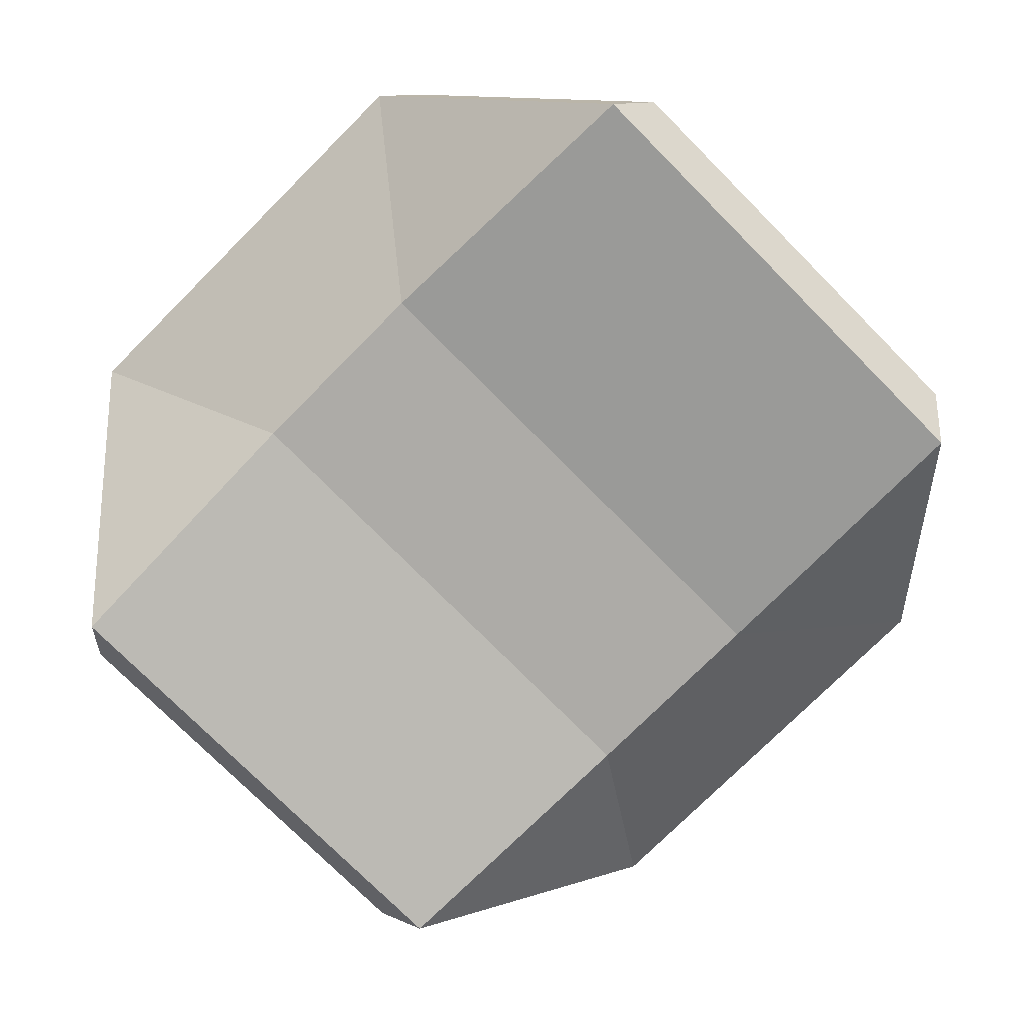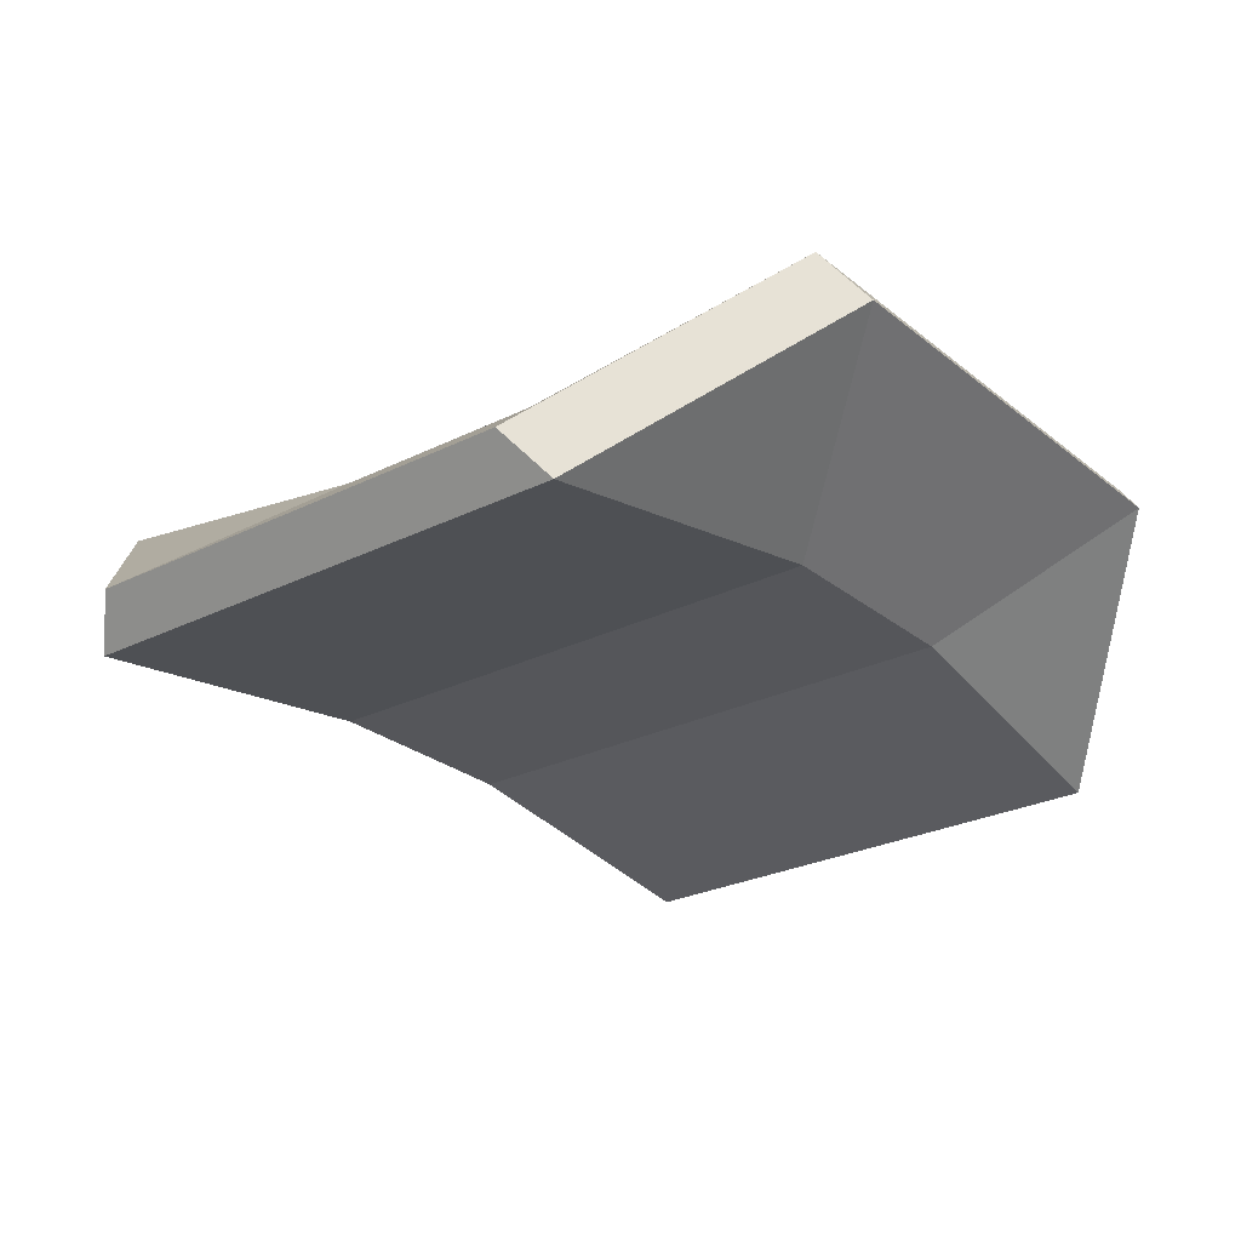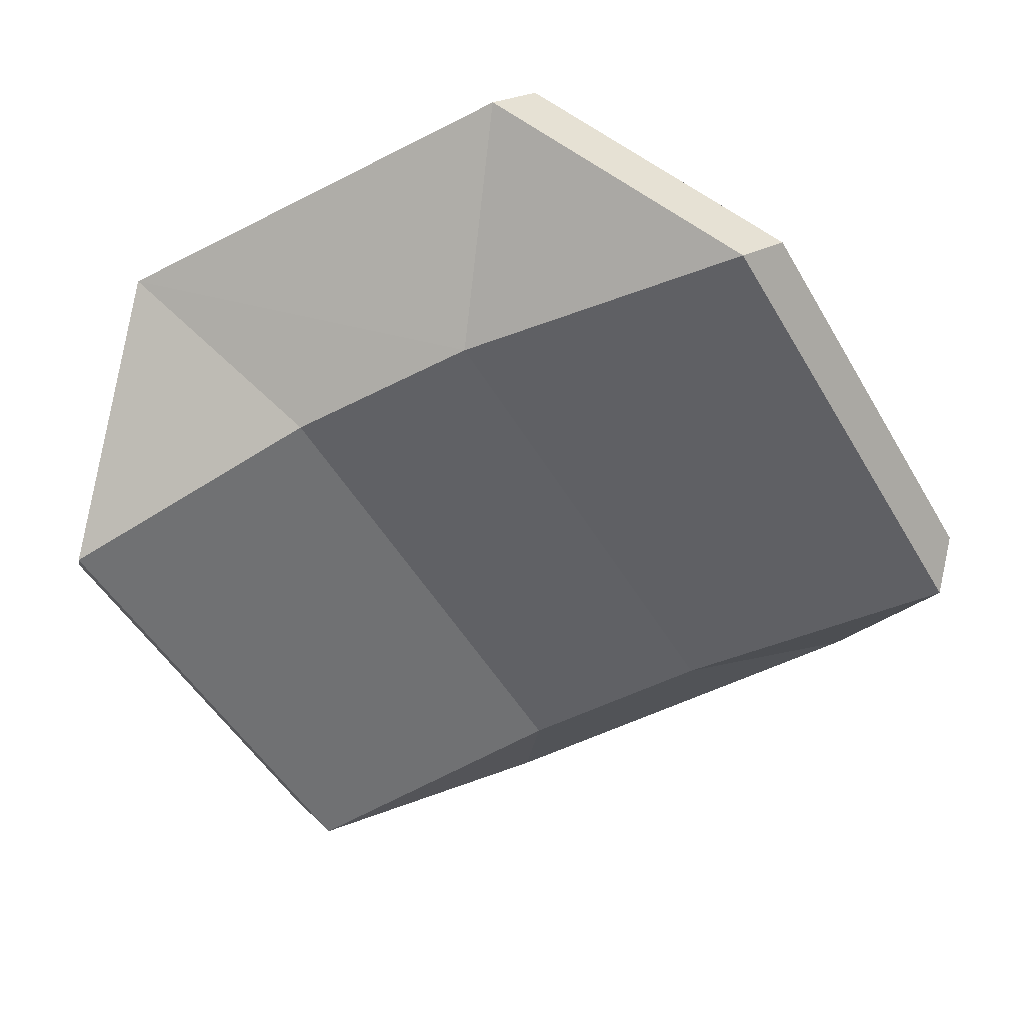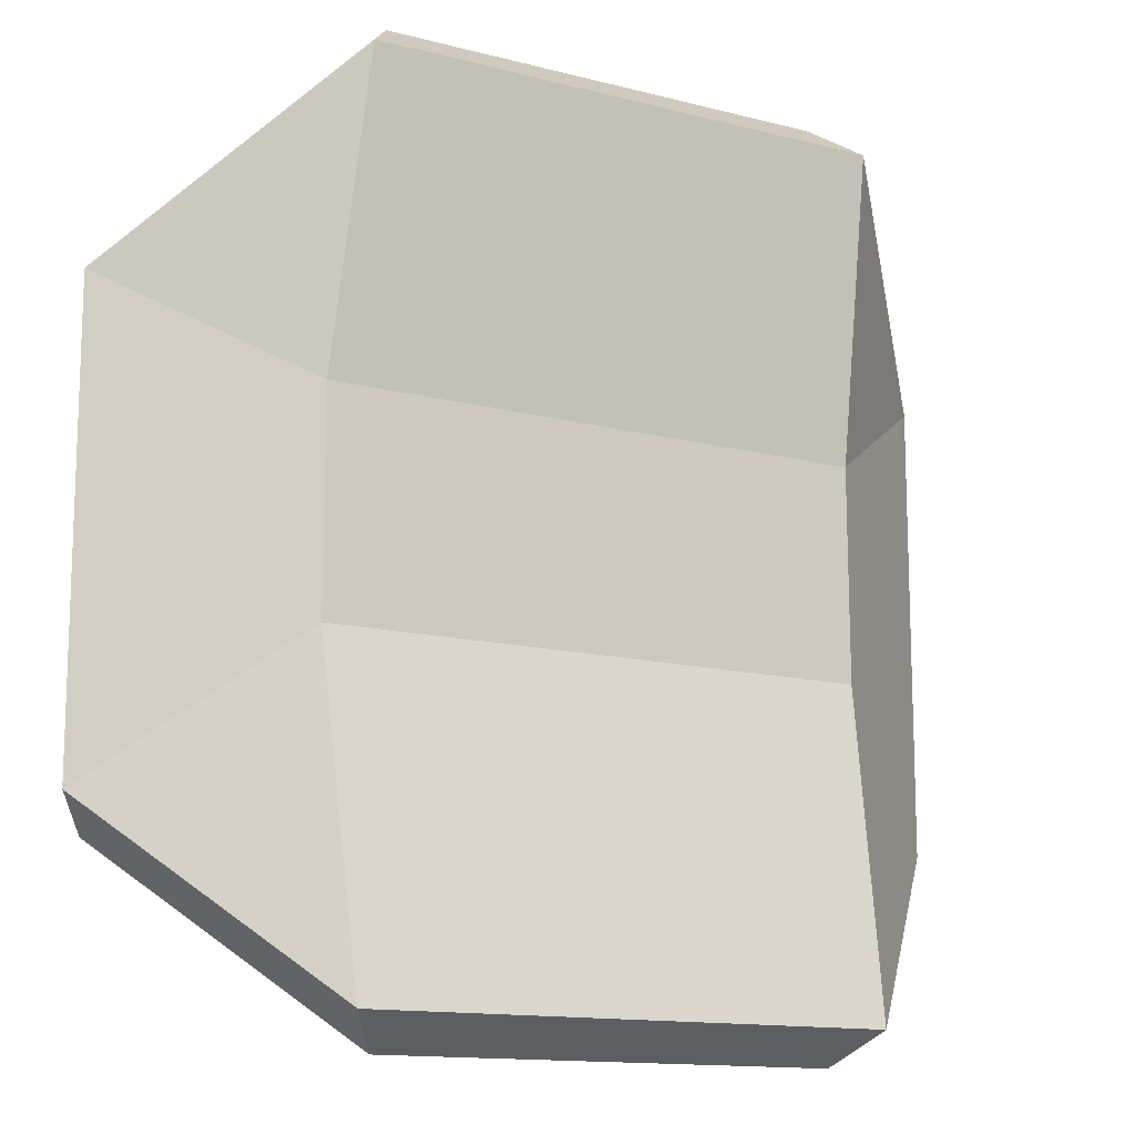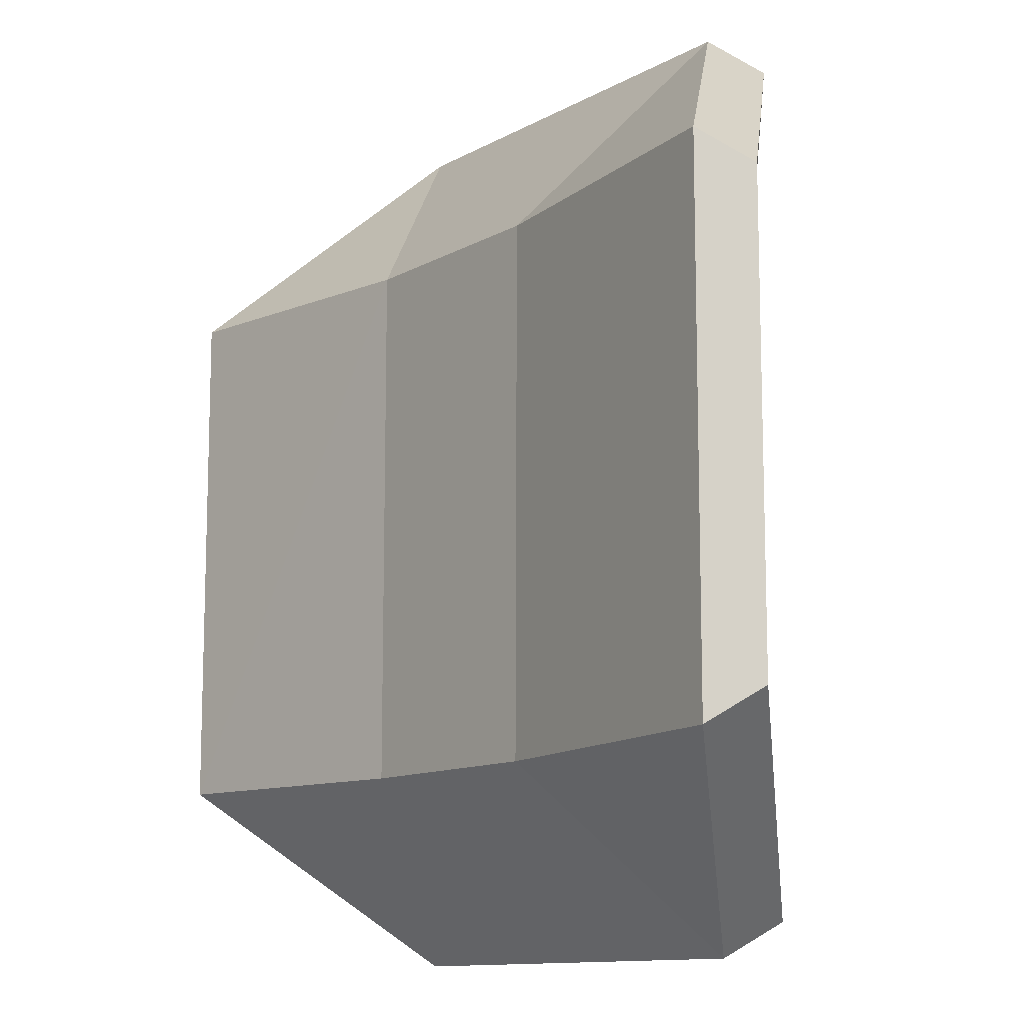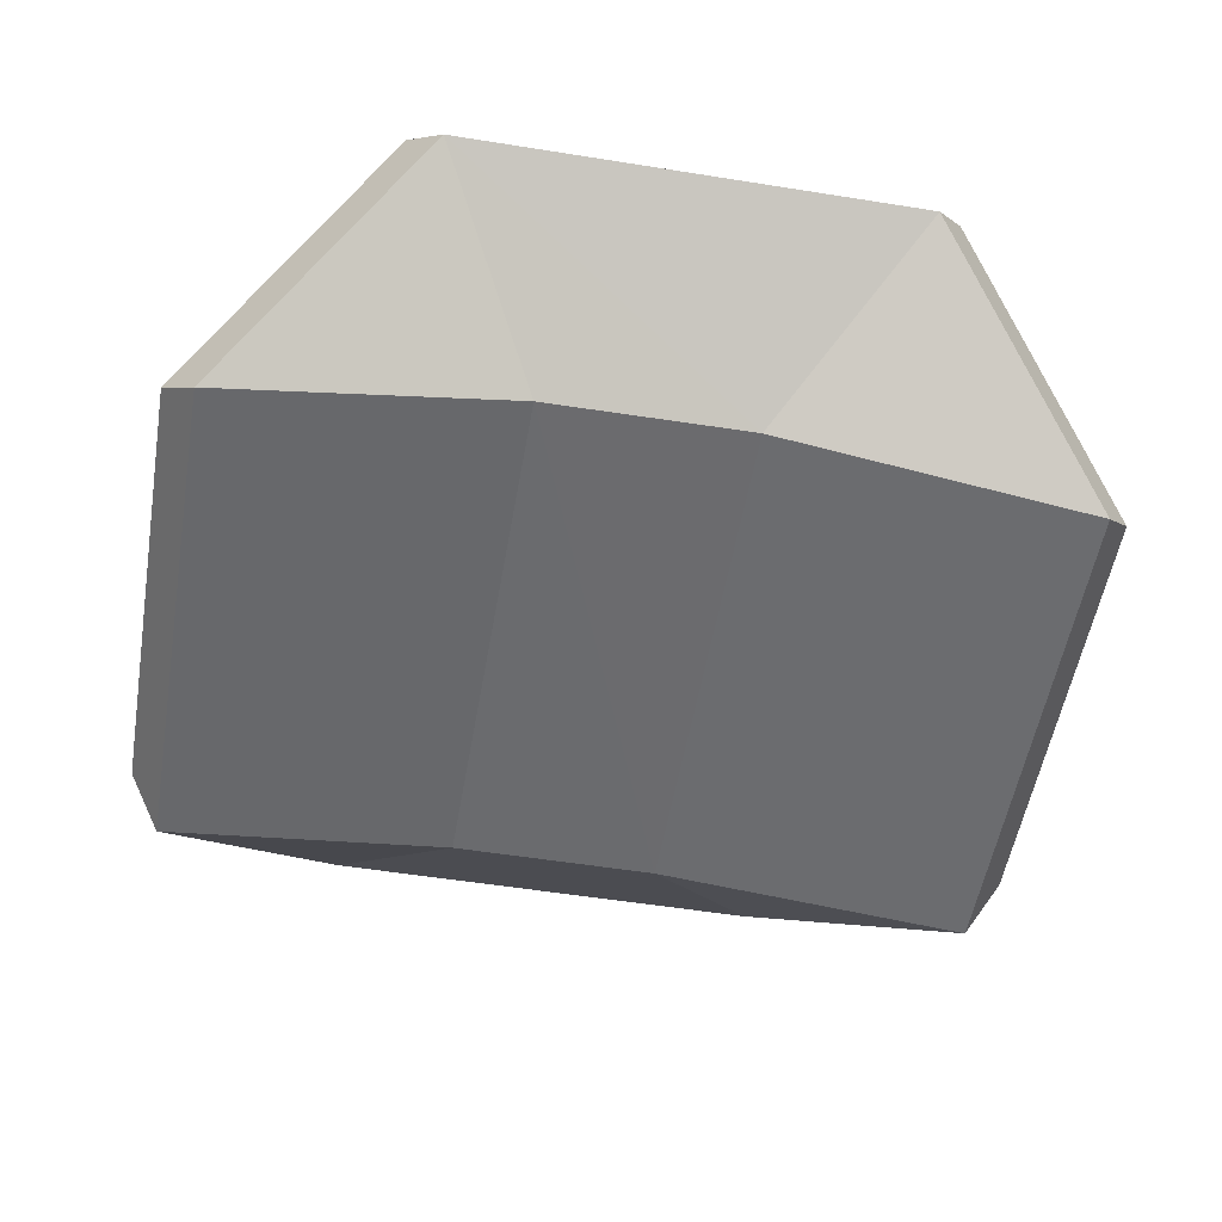
<metadata>
{"format":"obj","ext":"obj","renderer":"f3d","projection":"perspective","resolution":1024,"background":"white","views":[{"elev":-76.4,"azim":-45.1,"up":"+Z"},{"elev":-26.0,"azim":38.4,"up":"+Z"},{"elev":-50.2,"azim":-60.6,"up":"+Z"},{"elev":-13.2,"azim":149.3,"up":"+Y"},{"elev":-11.6,"azim":52.9,"up":"+Y"},{"elev":-53.5,"azim":-99.7,"up":"+Z"}]}
</metadata>
<code>
o Cylinder.001_Cylinder.009
v -0.6955 -1.1 -0.3045
v 0.7369 -0.2478 -0.1754
v -0.7145 -0.2478 -0.1754
v -1.101 0.6951 0.3041
v -0.3085 -0.7027 0.2048
v 0.2917 0.6865 0.2046
v -1.188 -0.6076 0.1881
v 0.6955 -1.1 -0.3045
v 1.188 -0.6076 0.1881
v 0.6076 -1.188 -0.1881
v 1.1 -0.6955 0.3045
v 0.2844 -0.7047 0.2042
v -1.1 -0.6955 0.3045
v -0.6076 -1.188 -0.1881
v 0.6074 1.188 -0.1876
v 1.1 0.6957 0.3047
v 0.6951 1.101 -0.3041
v 1.188 0.6078 0.1884
v 0.7365 0.3127 -0.1755
v -1.188 0.6078 0.1884
v -0.6957 1.1 -0.3047
v -0.7114 0.3089 -0.1759
v -0.6078 1.188 -0.1884
v -0.3067 0.6862 0.2048
f 17 16 18
f 21 20 4
f 8 9 11
f 1 13 7
f 7 3 1
f 9 8 2
f 10 11 12
f 14 5 13
f 20 21 22
f 23 4 24
f 18 19 17
f 15 6 16
f 24 12 6
f 22 19 2
f 22 21 17
f 17 23 15
f 23 24 6
f 2 19 18
f 18 11 9
f 11 16 6
f 13 24 4
f 4 20 7
f 3 20 22
f 12 5 14
f 10 14 1
f 3 8 1
f 17 15 16
f 21 4 23
f 8 11 10
f 1 14 13
f 24 5 12
f 22 2 3
f 22 17 19
f 17 21 23
f 23 6 15
f 2 18 9
f 18 16 11
f 11 6 12
f 13 5 24
f 4 7 13
f 3 7 20
f 12 14 10
f 10 1 8
f 3 2 8

</code>
